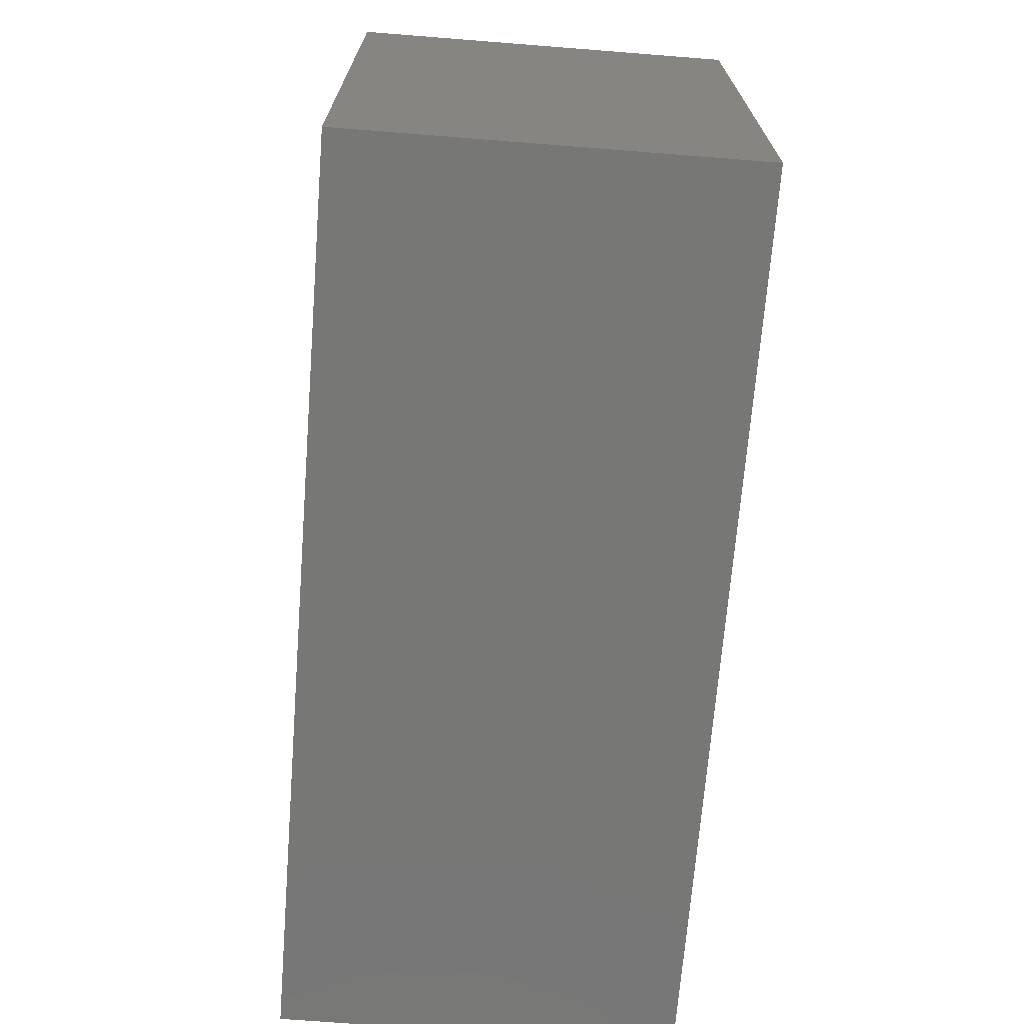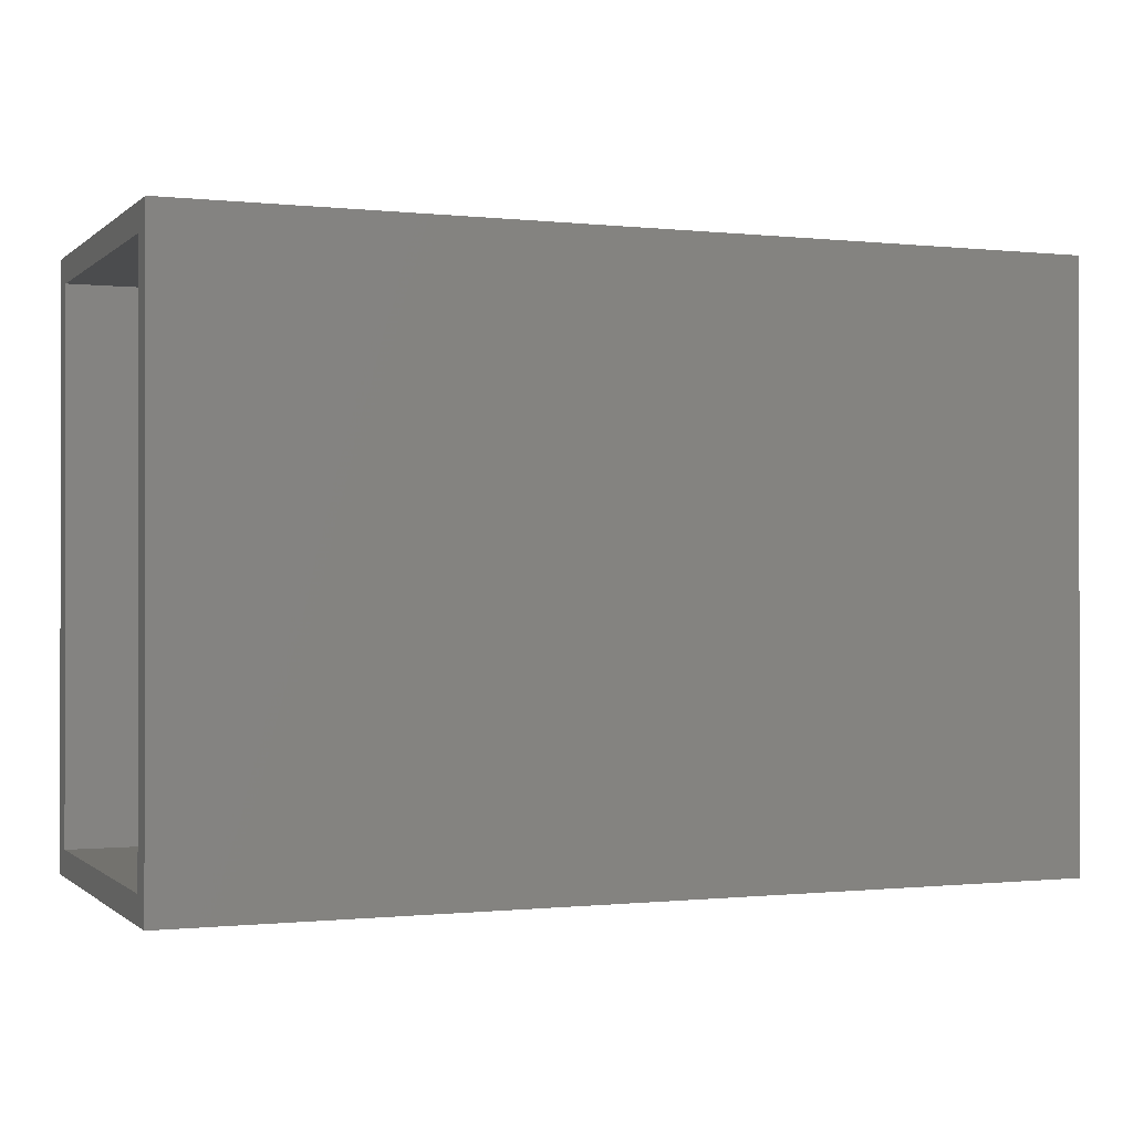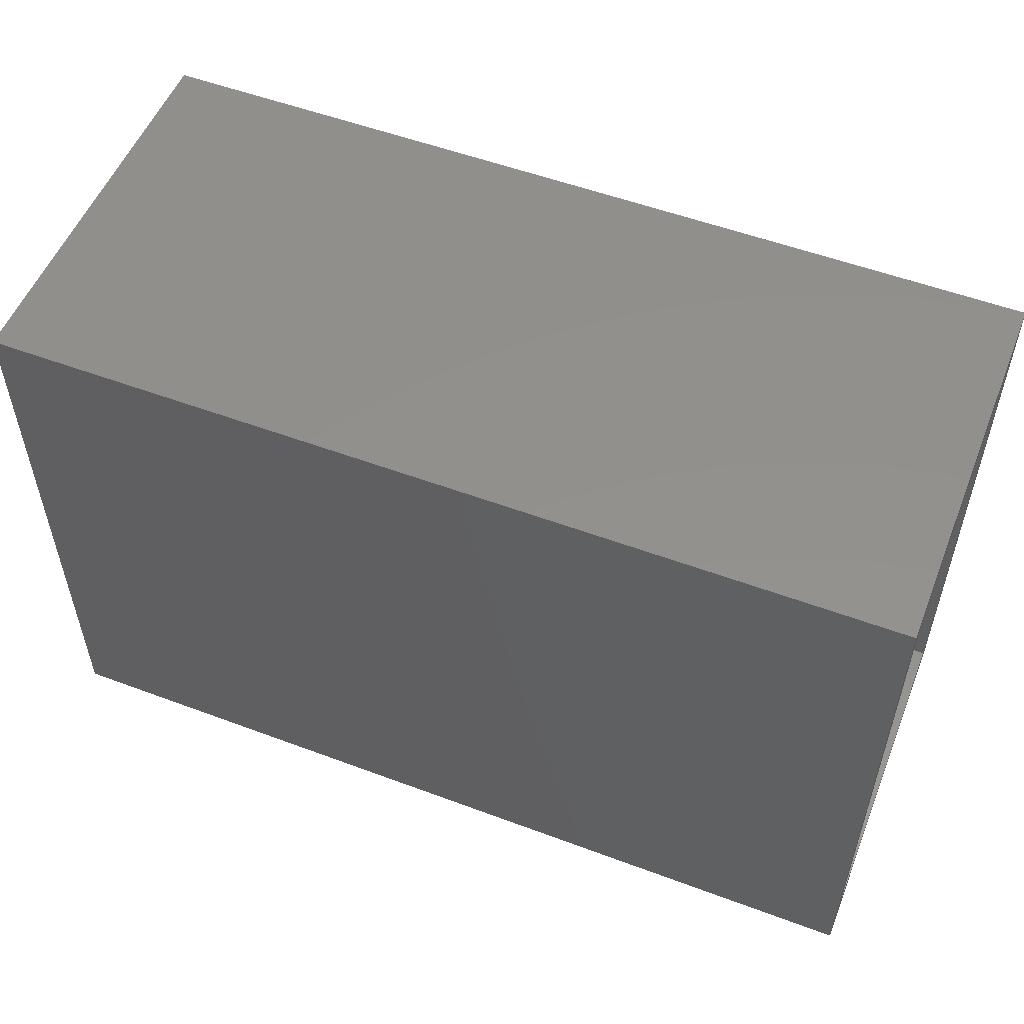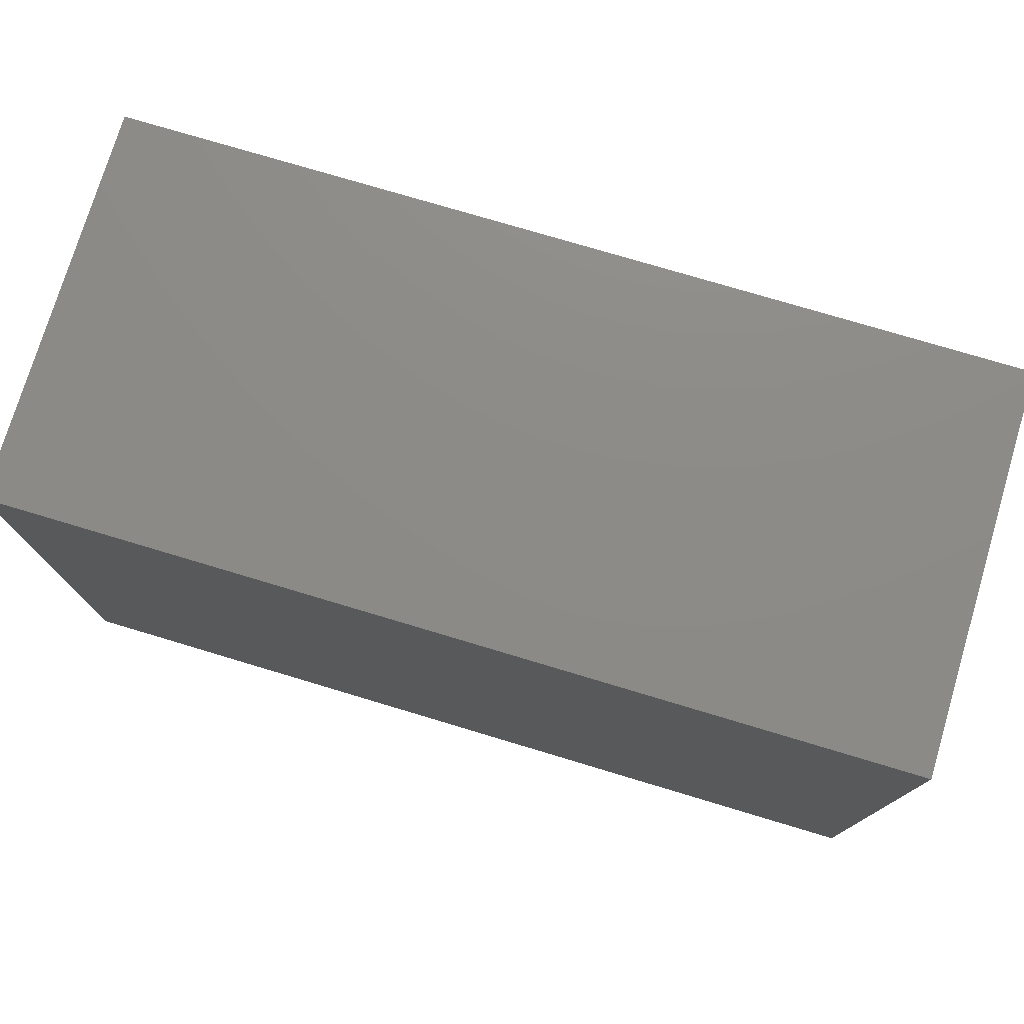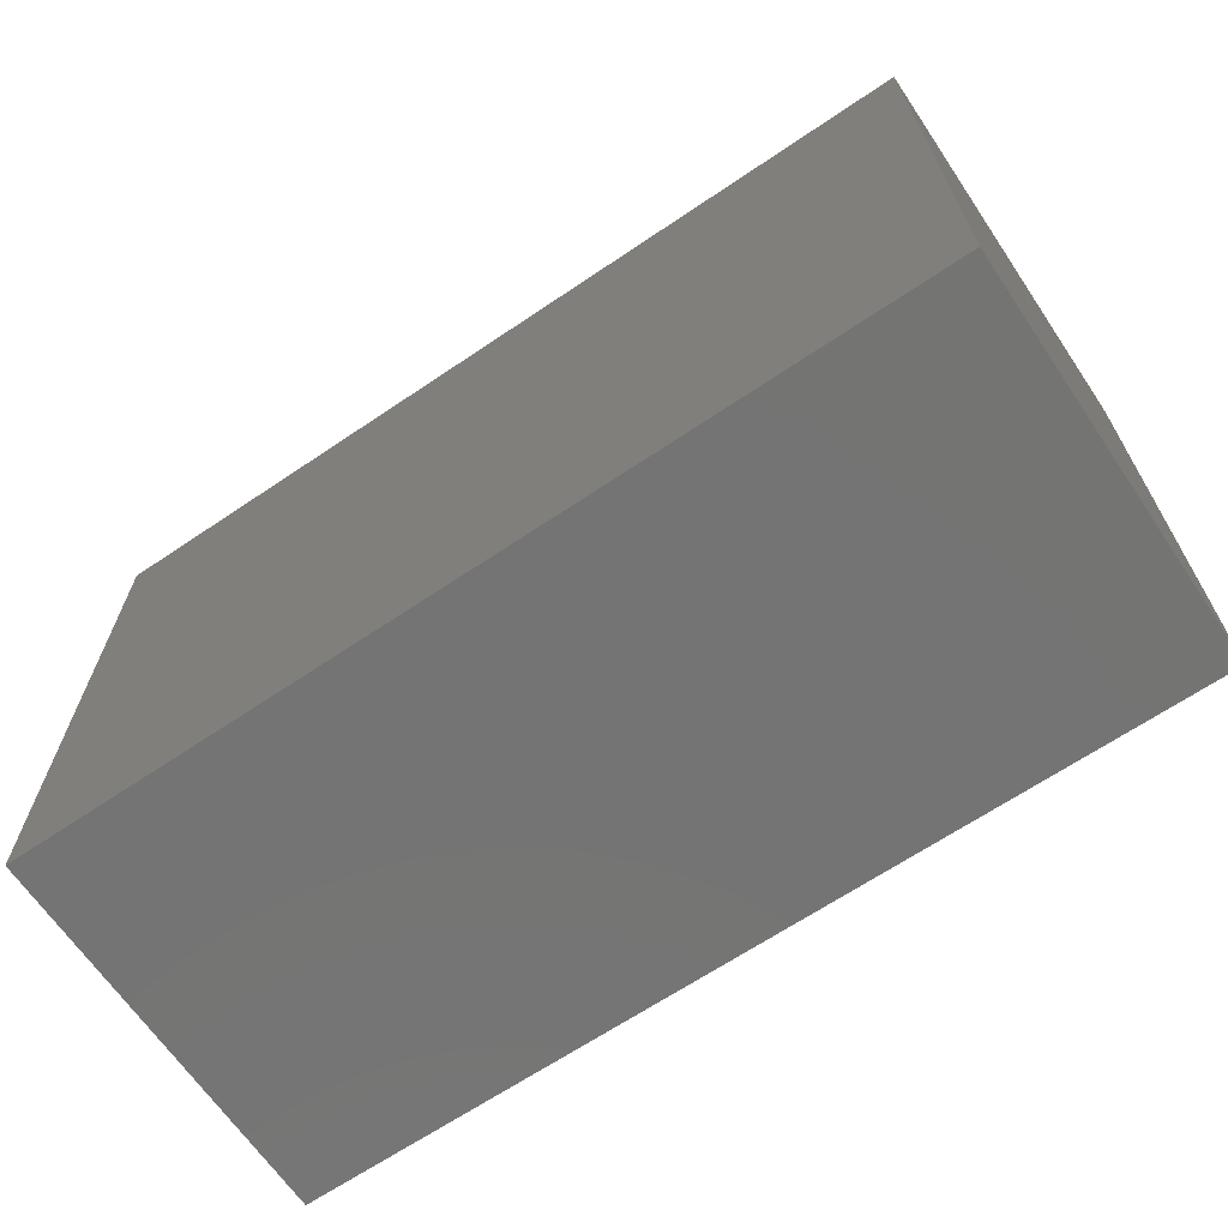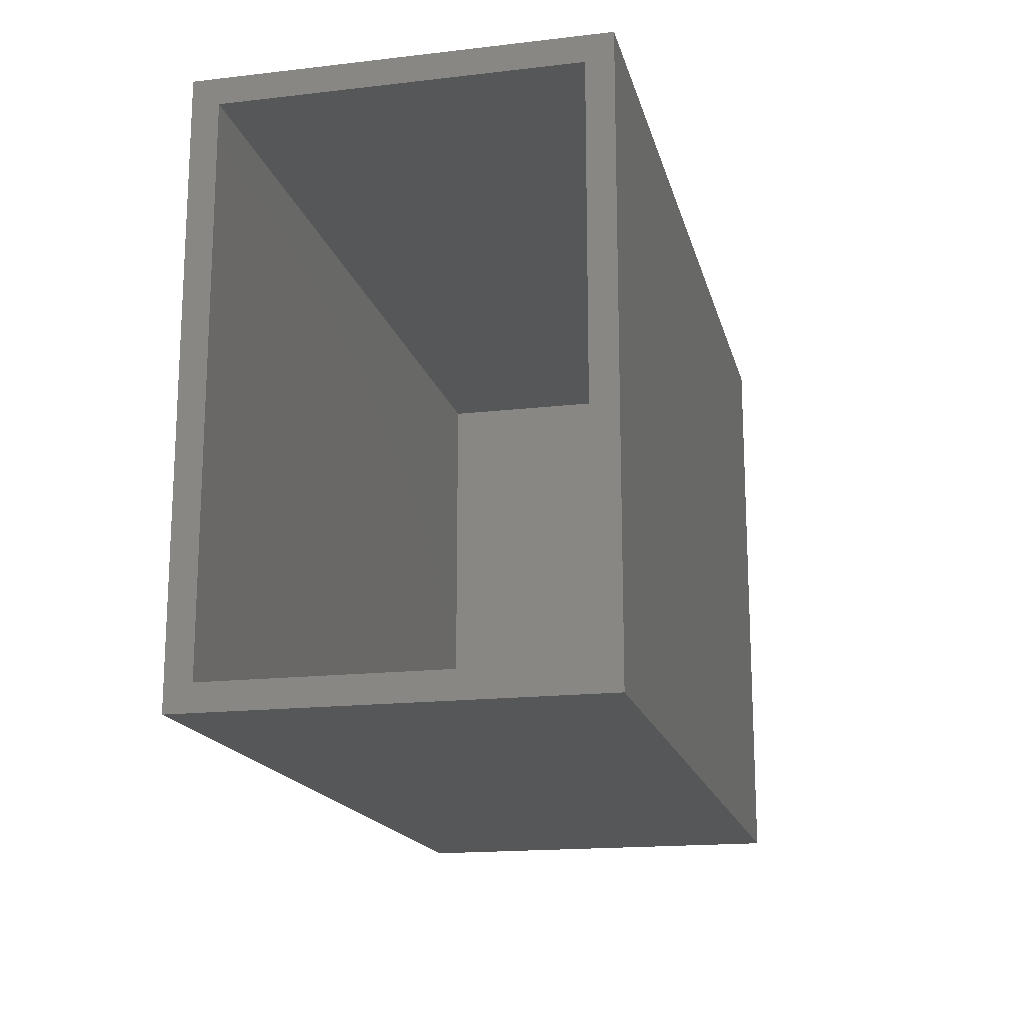
<metadata>
{"format":"stl","ext":"stl","renderer":"f3d","projection":"perspective","resolution":1024,"background":"white","views":[{"elev":-69.4,"azim":85.5,"up":"+Z"},{"elev":-0.5,"azim":-22.1,"up":"+Z"},{"elev":53.9,"azim":-158.3,"up":"+Z"},{"elev":76.1,"azim":16.7,"up":"+Z"},{"elev":-66.4,"azim":34.1,"up":"+Z"},{"elev":-16.9,"azim":-76.8,"up":"+Z"}]}
</metadata>
<code>
# stl→obj: 16 verts, 28 faces
v -0.75 -0.1172 0.2266
v -0.75 -0.1016 0.2422
v -0.75 0.1172 0.2266
v -0.75 0.1016 0.2422
v -0.75 0.1172 0.5789
v -0.75 0.1016 0.5632
v -0.75 -0.1172 0.5789
v -0.75 -0.1016 0.5632
v -0.2344 -0.1016 0.2422
v -0.2344 0.1016 0.2422
v -0.2344 -0.1016 0.5632
v -0.2344 0.1016 0.5632
v -0.2188 -0.1172 0.2266
v -0.2188 -0.1172 0.5789
v -0.2188 0.1172 0.2266
v -0.2188 0.1172 0.5789
f 1 2 3
f 3 2 4
f 3 4 5
f 5 4 6
f 5 6 7
f 7 6 8
f 7 8 1
f 1 8 2
f 2 9 4
f 4 9 10
f 11 8 12
f 12 8 6
f 6 4 12
f 12 4 10
f 8 11 2
f 2 11 9
f 9 11 10
f 10 11 12
f 1 13 7
f 7 13 14
f 3 5 15
f 15 5 16
f 14 16 7
f 7 16 5
f 13 15 14
f 14 15 16
f 1 3 13
f 13 3 15

</code>
